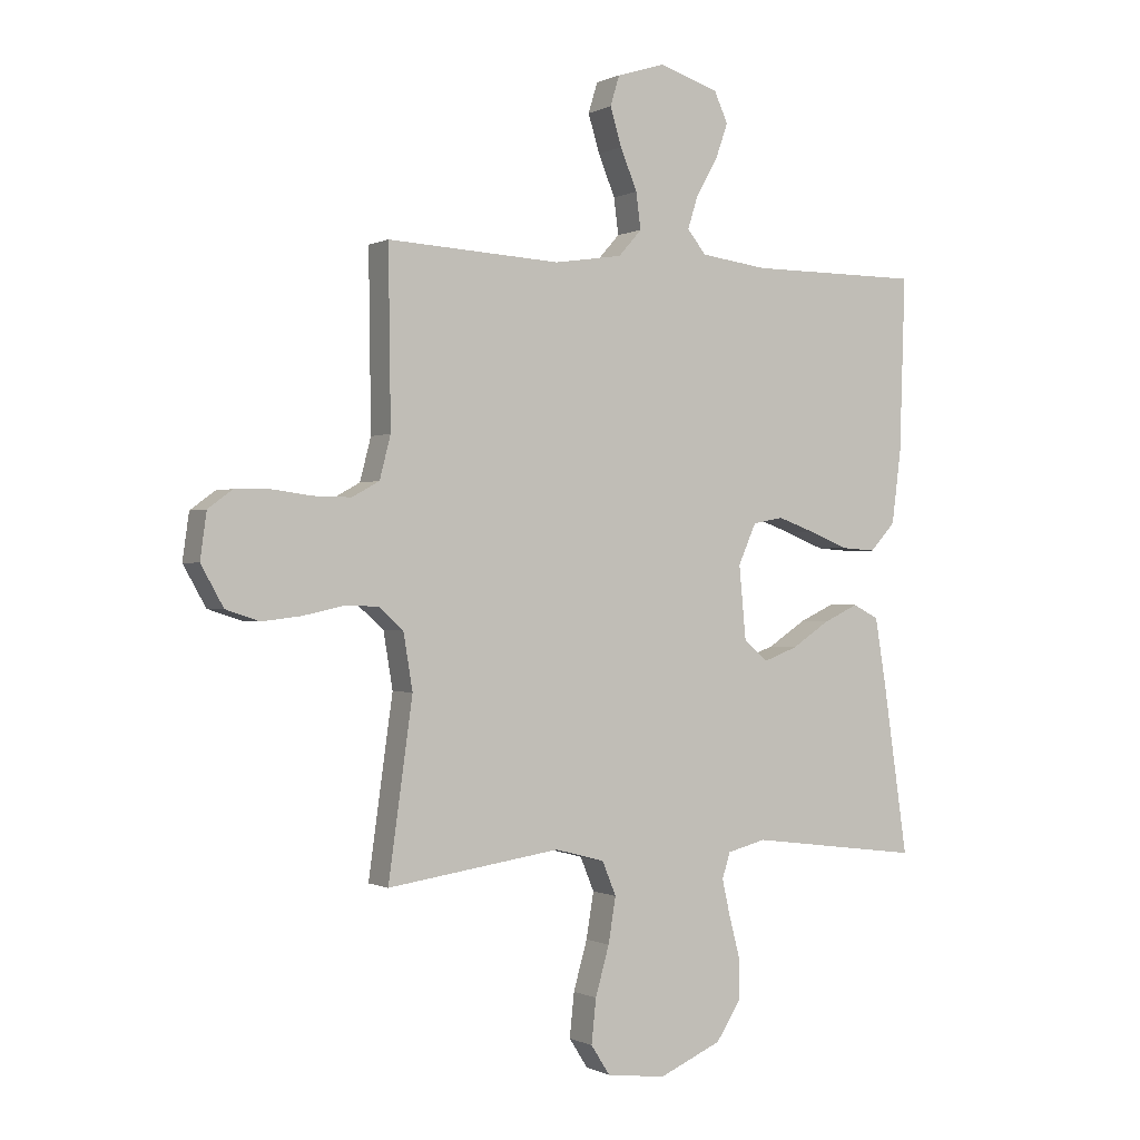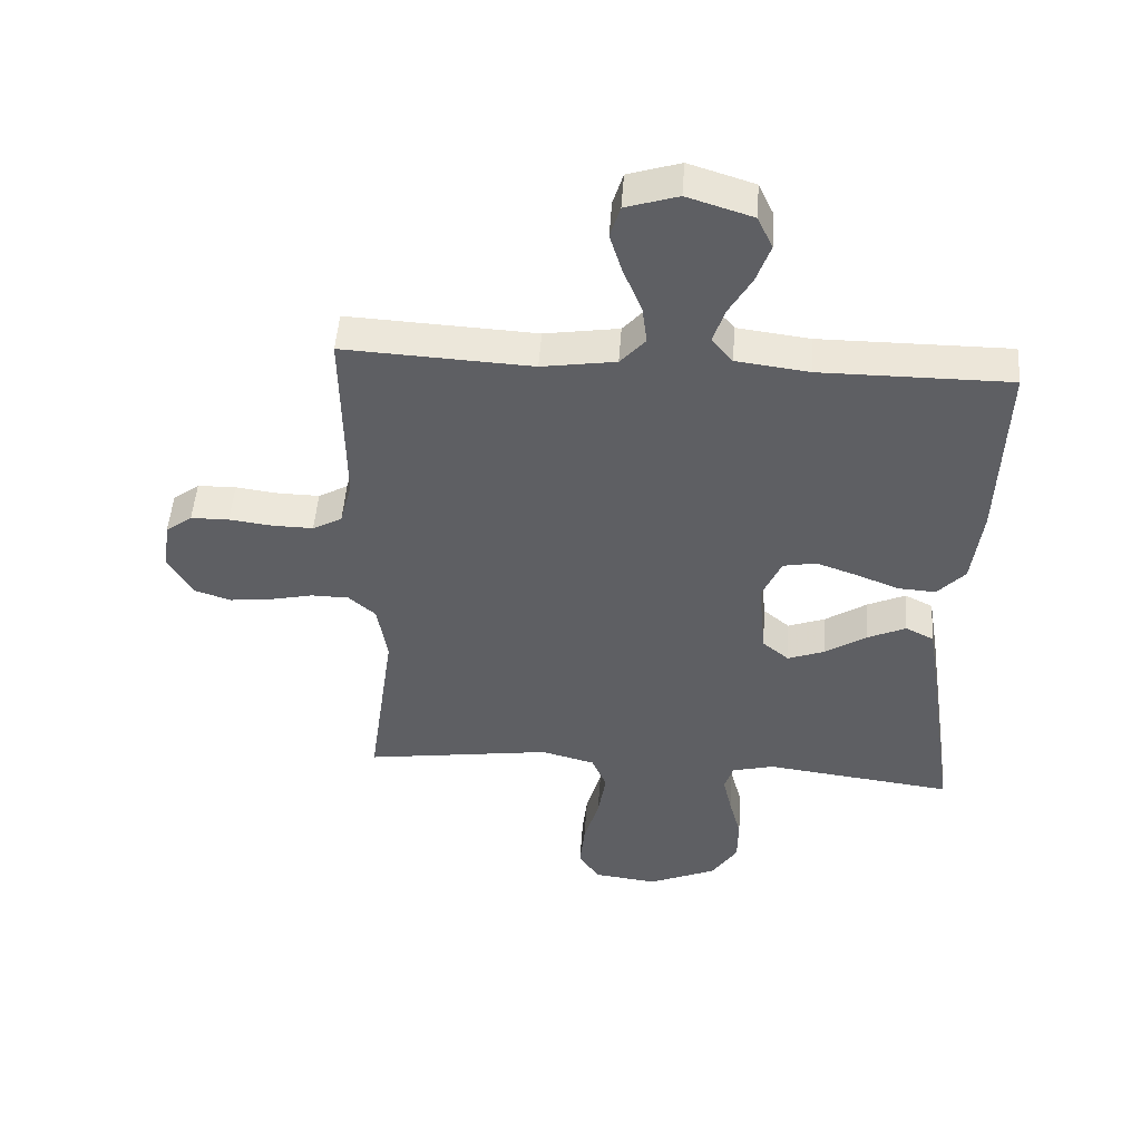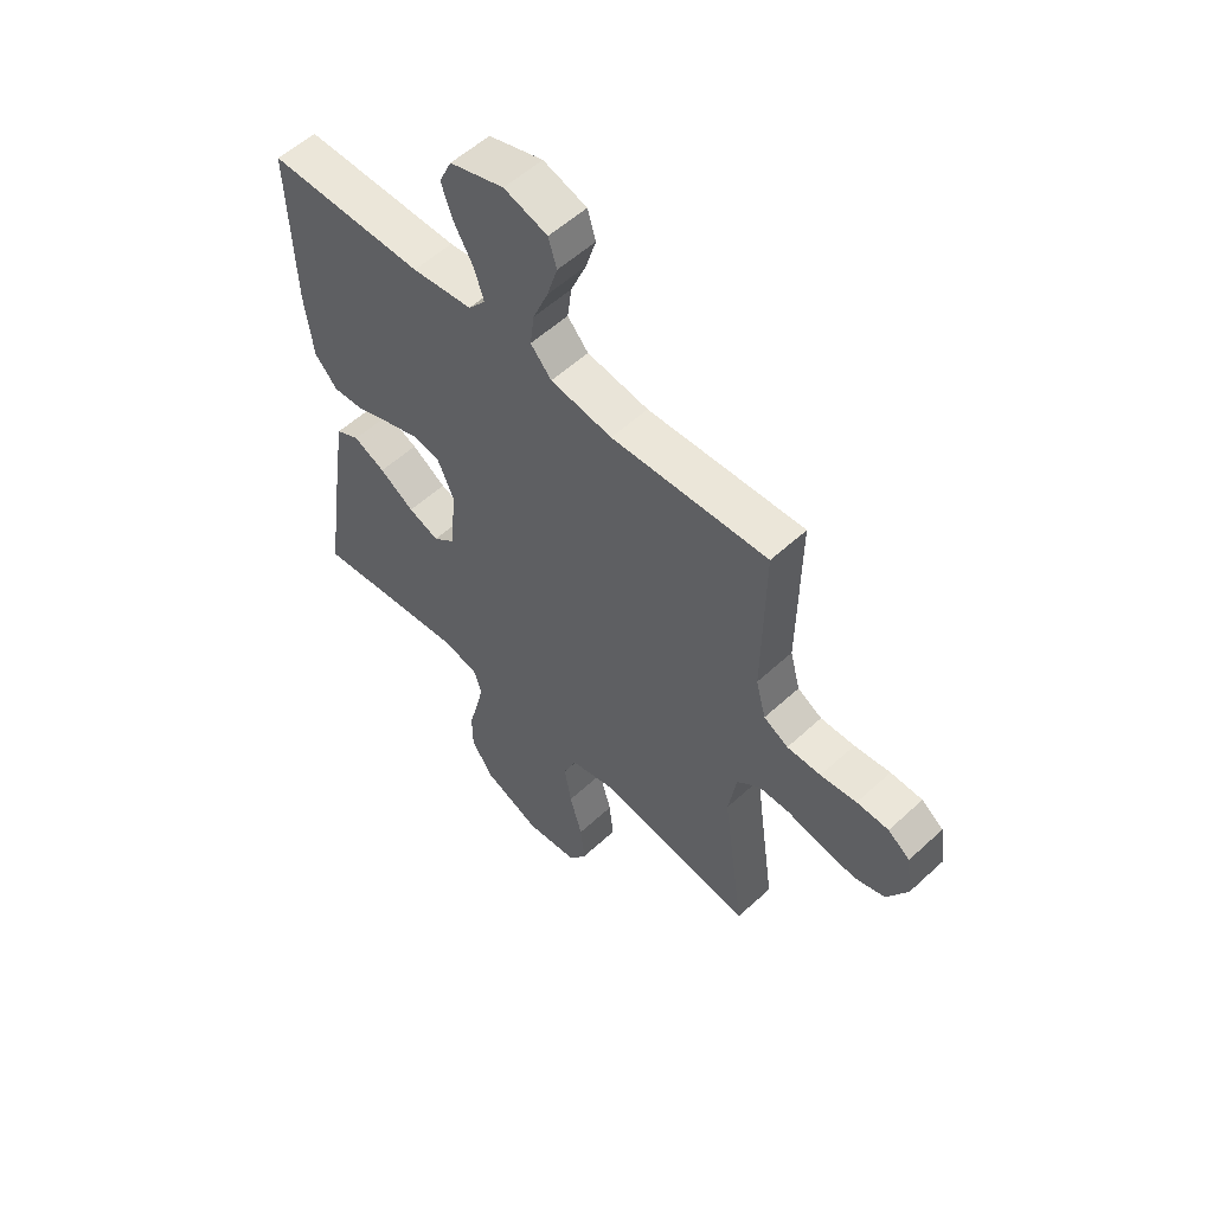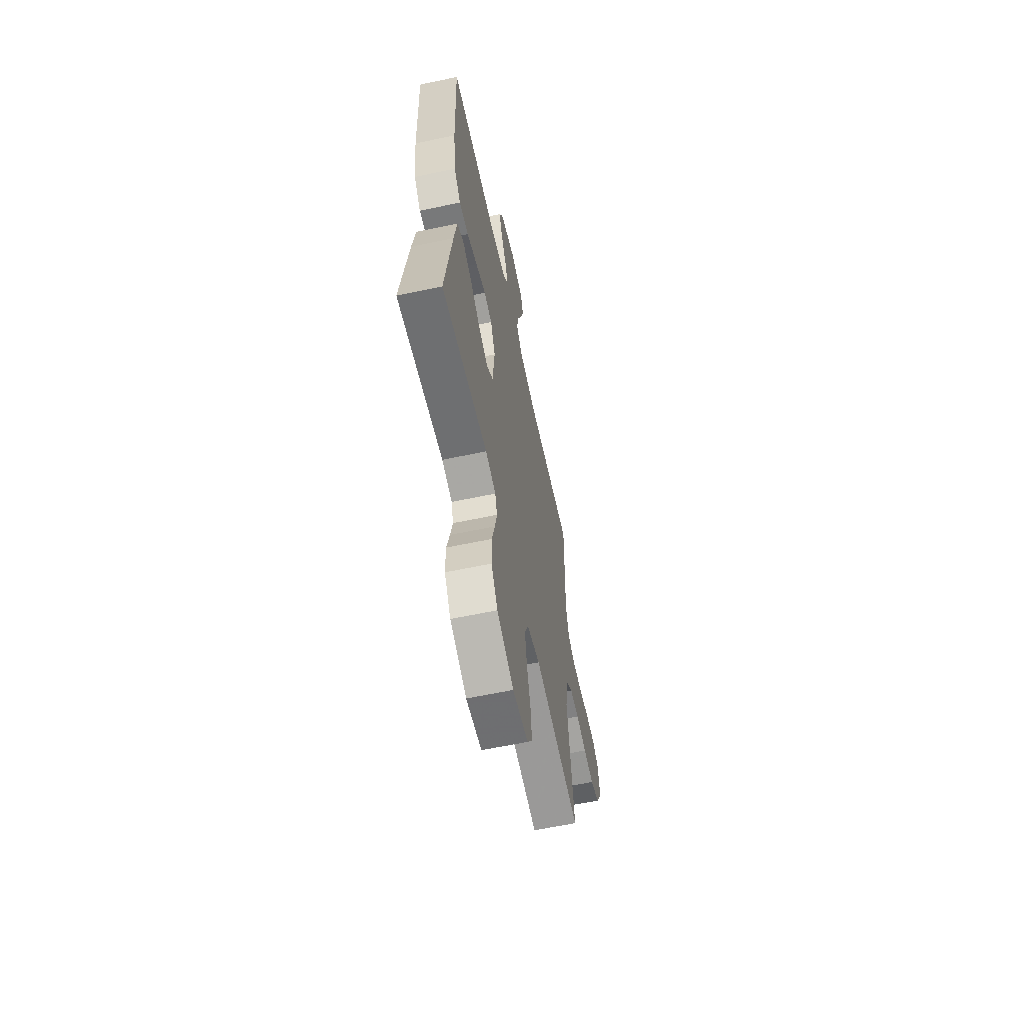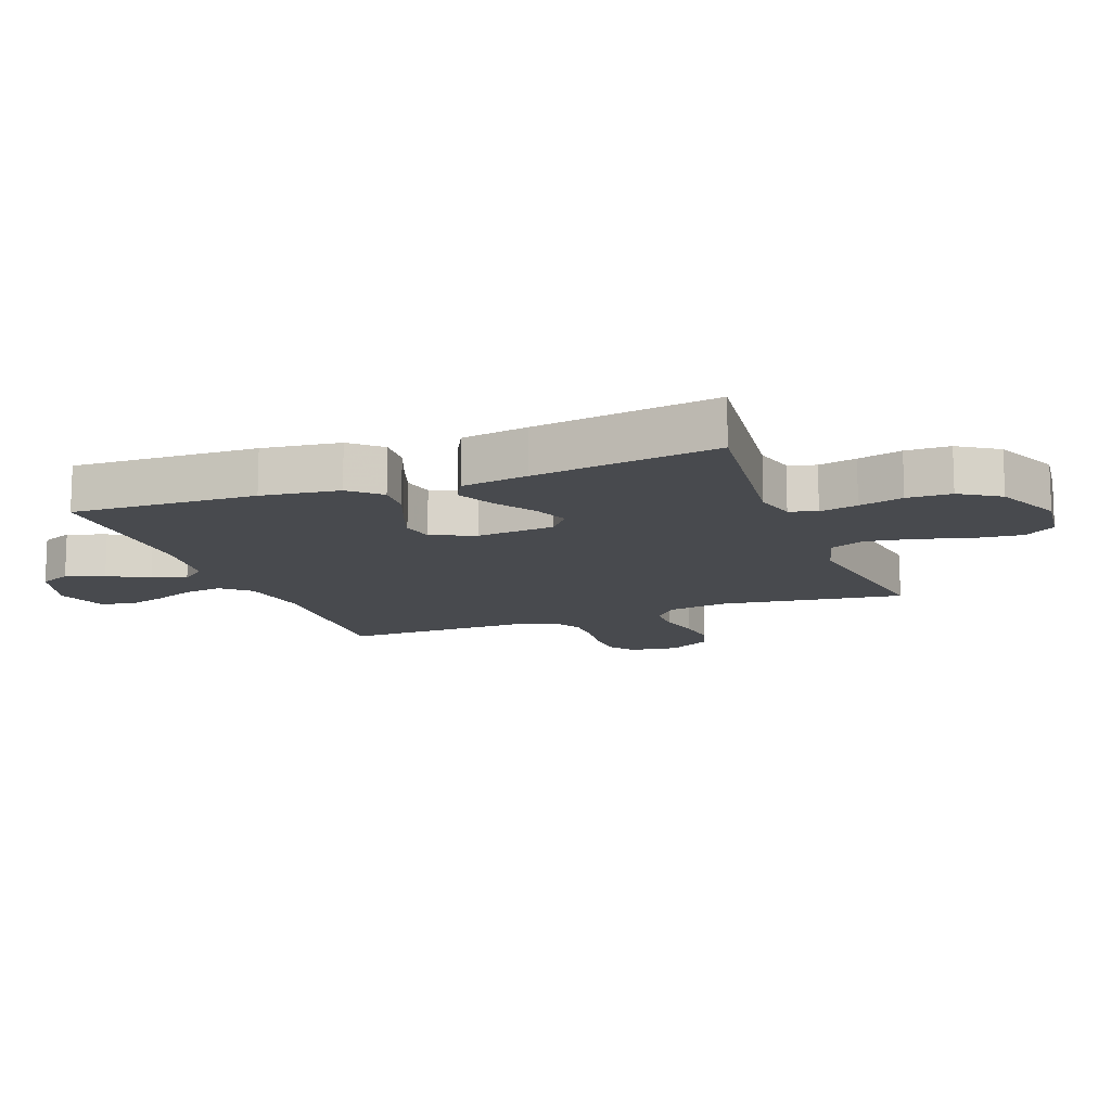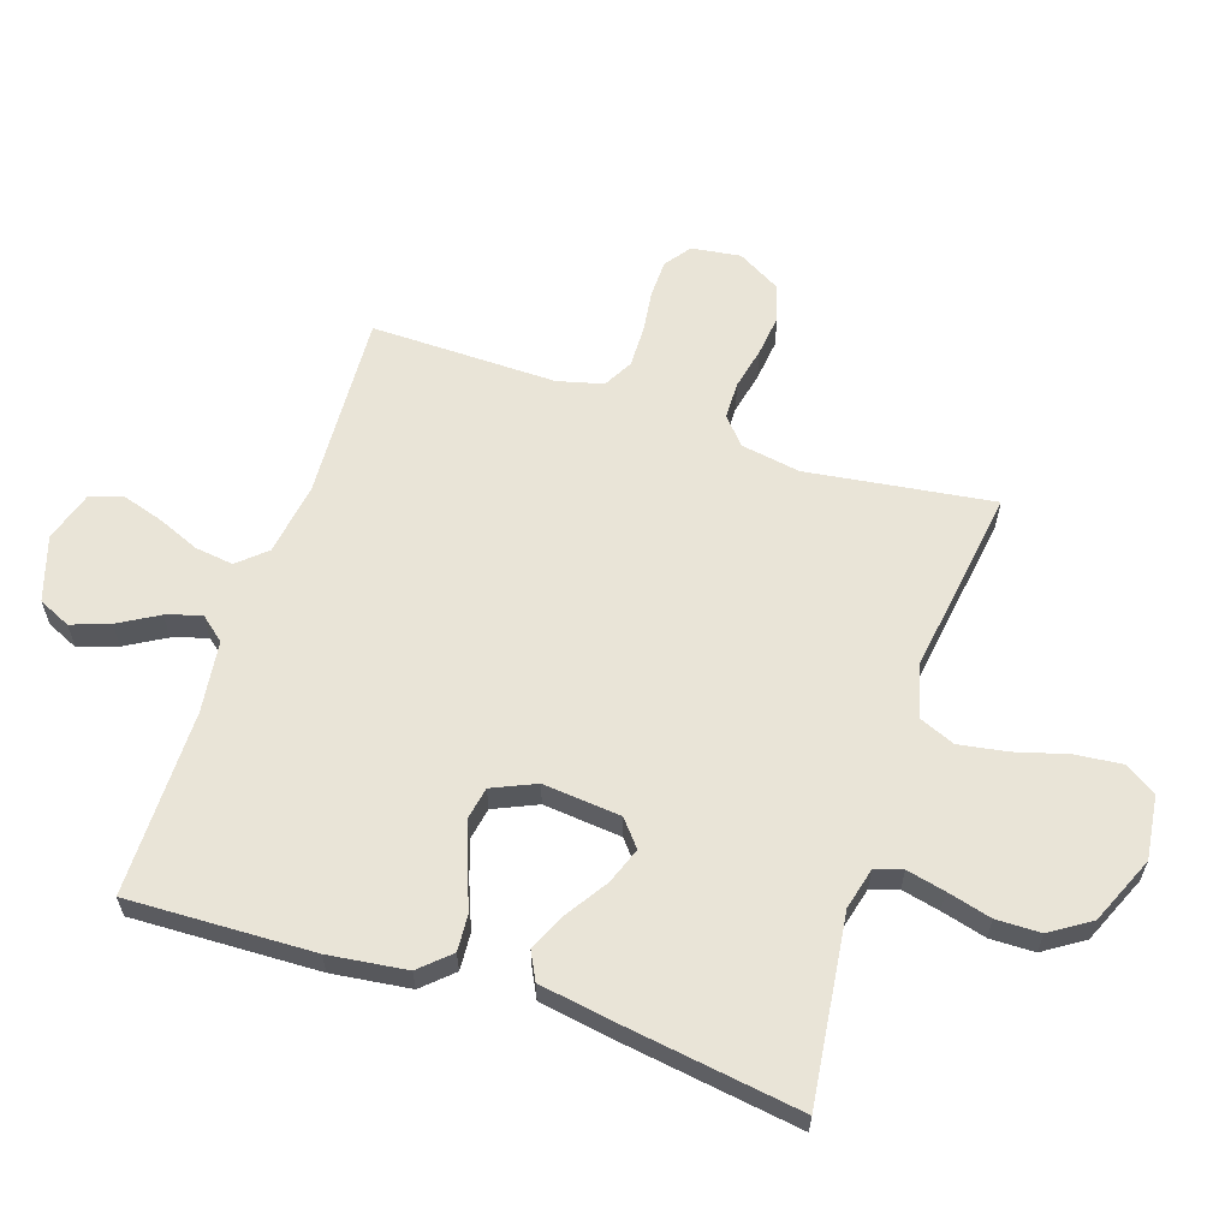
<metadata>
{"format":"obj","ext":"obj","renderer":"f3d","projection":"perspective","resolution":1024,"background":"white","views":[{"elev":-0.3,"azim":-30.3,"up":"+Z"},{"elev":49.1,"azim":4.0,"up":"+Z"},{"elev":55.8,"azim":-134.0,"up":"+Z"},{"elev":-61.4,"azim":102.1,"up":"+Z"},{"elev":-13.0,"azim":110.7,"up":"+Y"},{"elev":61.2,"azim":108.3,"up":"+Y"}]}
</metadata>
<code>
v 0.5 0.07 0.5
v 0.49 0.07 0.2
v 0.474 0.07 0.074
v 0.43 0.07 0.026
v 0.37 0.07 0.03
v 0.302 0.07 0.057
v 0.237 0.07 0.08
v 0.184 0.07 0.07
v 0.153 0.07 0
v 0.165 0.07 -0.126
v 0.207 0.07 -0.161
v 0.266 0.07 -0.139
v 0.332 0.07 -0.096
v 0.393 0.07 -0.068
v 0.438 0.07 -0.091
v 0.456 0.07 -0.2
v 0.5 0.07 -0.5
v 0.2 0.07 -0.462
v 0.133 0.07 -0.479
v 0.119 0.07 -0.523
v 0.133 0.07 -0.585
v 0.152 0.07 -0.657
v 0.151 0.07 -0.729
v 0.109 0.07 -0.793
v 0 0.07 -0.84
v -0.102 0.07 -0.827
v -0.135 0.07 -0.776
v -0.127 0.07 -0.7
v -0.103 0.07 -0.616
v -0.09 0.07 -0.538
v -0.114 0.07 -0.48
v -0.2 0.07 -0.457
v -0.5 0.07 -0.5
v -0.458 0.07 -0.2
v -0.474 0.07 -0.104
v -0.517 0.07 -0.066
v -0.577 0.07 -0.065
v -0.645 0.07 -0.08
v -0.713 0.07 -0.088
v -0.771 0.07 -0.069
v -0.81 0.07 0
v -0.799 0.07 0.079
v -0.757 0.07 0.11
v -0.696 0.07 0.111
v -0.627 0.07 0.102
v -0.562 0.07 0.101
v -0.515 0.07 0.127
v -0.496 0.07 0.2
v -0.5 0.07 0.5
v -0.2 0.07 0.484
v -0.082 0.07 0.502
v -0.042 0.07 0.547
v -0.05 0.07 0.609
v -0.079 0.07 0.679
v -0.099 0.07 0.744
v -0.083 0.07 0.796
v 0 0.07 0.822
v 0.104 0.07 0.789
v 0.128 0.07 0.737
v 0.106 0.07 0.675
v 0.069 0.07 0.611
v 0.051 0.07 0.555
v 0.084 0.07 0.515
v 0.2 0.07 0.5
v 0.5 0 0.5
v 0.49 0 0.2
v 0.474 0 0.074
v 0.43 0 0.026
v 0.37 0 0.03
v 0.302 0 0.057
v 0.237 0 0.08
v 0.184 0 0.07
v 0.153 0 0
v 0.165 0 -0.126
v 0.207 0 -0.161
v 0.266 0 -0.139
v 0.332 0 -0.096
v 0.393 0 -0.068
v 0.438 0 -0.091
v 0.456 0 -0.2
v 0.5 0 -0.5
v 0.2 0 -0.462
v 0.133 0 -0.479
v 0.119 0 -0.523
v 0.133 0 -0.585
v 0.152 0 -0.657
v 0.151 0 -0.729
v 0.109 0 -0.793
v 0 0 -0.84
v -0.102 0 -0.827
v -0.135 0 -0.776
v -0.127 0 -0.7
v -0.103 0 -0.616
v -0.09 0 -0.538
v -0.114 0 -0.48
v -0.2 0 -0.457
v -0.5 0 -0.5
v -0.458 0 -0.2
v -0.474 0 -0.104
v -0.517 0 -0.066
v -0.577 0 -0.065
v -0.645 0 -0.08
v -0.713 0 -0.088
v -0.771 0 -0.069
v -0.81 0 0
v -0.799 0 0.079
v -0.757 0 0.11
v -0.696 0 0.111
v -0.627 0 0.102
v -0.562 0 0.101
v -0.515 0 0.127
v -0.496 0 0.2
v -0.5 0 0.5
v -0.2 0 0.484
v -0.082 0 0.502
v -0.042 0 0.547
v -0.05 0 0.609
v -0.079 0 0.679
v -0.099 0 0.744
v -0.083 0 0.796
v 0 0 0.822
v 0.104 0 0.789
v 0.128 0 0.737
v 0.106 0 0.675
v 0.069 0 0.611
v 0.051 0 0.555
v 0.084 0 0.515
v 0.2 0 0.5
f 59 60 61
f 58 59 61
f 57 58 61
f 56 57 61
f 55 56 61
f 54 55 61
f 53 54 61
f 52 53 61 62
f 51 52 62 63
f 48 49 50
f 51 63 64
f 50 51 64
f 48 50 64
f 47 48 64
f 43 44 45
f 42 43 45
f 41 42 45
f 40 41 45
f 39 40 45
f 38 39 45
f 37 38 45
f 36 37 45 46
f 64 1 2
f 47 64 2
f 46 47 2
f 36 46 2
f 35 36 2
f 27 28 29
f 26 27 29
f 25 26 29
f 24 25 29
f 23 24 29
f 22 23 29
f 21 22 29
f 20 21 29 30
f 19 20 30 31
f 16 17 18
f 15 16 18
f 14 15 18
f 13 14 18
f 12 13 18
f 19 31 32
f 18 19 32
f 12 18 32
f 11 12 32
f 4 5 6
f 3 4 6
f 2 3 6
f 2 6 7
f 34 35 2
f 32 33 34
f 11 32 34
f 10 11 34
f 9 10 34
f 8 9 34
f 8 34 2
f 2 7 8
f 125 124 123
f 125 123 122
f 125 122 121
f 125 121 120
f 125 120 119
f 125 119 118
f 125 118 117
f 126 125 117 116
f 127 126 116 115
f 114 113 112
f 128 127 115
f 128 115 114
f 128 114 112
f 128 112 111
f 109 108 107
f 109 107 106
f 109 106 105
f 109 105 104
f 109 104 103
f 109 103 102
f 109 102 101
f 110 109 101 100
f 66 65 128
f 66 128 111
f 66 111 110
f 66 110 100
f 66 100 99
f 93 92 91
f 93 91 90
f 93 90 89
f 93 89 88
f 93 88 87
f 93 87 86
f 93 86 85
f 94 93 85 84
f 95 94 84 83
f 82 81 80
f 82 80 79
f 82 79 78
f 82 78 77
f 82 77 76
f 96 95 83
f 96 83 82
f 96 82 76
f 96 76 75
f 70 69 68
f 70 68 67
f 70 67 66
f 71 70 66
f 66 99 98
f 98 97 96
f 98 96 75
f 98 75 74
f 98 74 73
f 98 73 72
f 66 98 72
f 72 71 66
f 1 65 66 2
f 2 66 67 3
f 3 67 68 4
f 4 68 69 5
f 5 69 70 6
f 6 70 71 7
f 7 71 72 8
f 8 72 73 9
f 9 73 74 10
f 10 74 75 11
f 11 75 76 12
f 12 76 77 13
f 13 77 78 14
f 14 78 79 15
f 15 79 80 16
f 16 80 81 17
f 17 81 82 18
f 18 82 83 19
f 19 83 84 20
f 20 84 85 21
f 21 85 86 22
f 22 86 87 23
f 23 87 88 24
f 24 88 89 25
f 25 89 90 26
f 26 90 91 27
f 27 91 92 28
f 28 92 93 29
f 29 93 94 30
f 30 94 95 31
f 31 95 96 32
f 32 96 97 33
f 33 97 98 34
f 34 98 99 35
f 35 99 100 36
f 36 100 101 37
f 37 101 102 38
f 38 102 103 39
f 39 103 104 40
f 40 104 105 41
f 41 105 106 42
f 42 106 107 43
f 43 107 108 44
f 44 108 109 45
f 45 109 110 46
f 46 110 111 47
f 47 111 112 48
f 48 112 113 49
f 49 113 114 50
f 50 114 115 51
f 51 115 116 52
f 52 116 117 53
f 53 117 118 54
f 54 118 119 55
f 55 119 120 56
f 56 120 121 57
f 57 121 122 58
f 58 122 123 59
f 59 123 124 60
f 60 124 125 61
f 61 125 126 62
f 62 126 127 63
f 63 127 128 64
f 64 128 65 1

</code>
